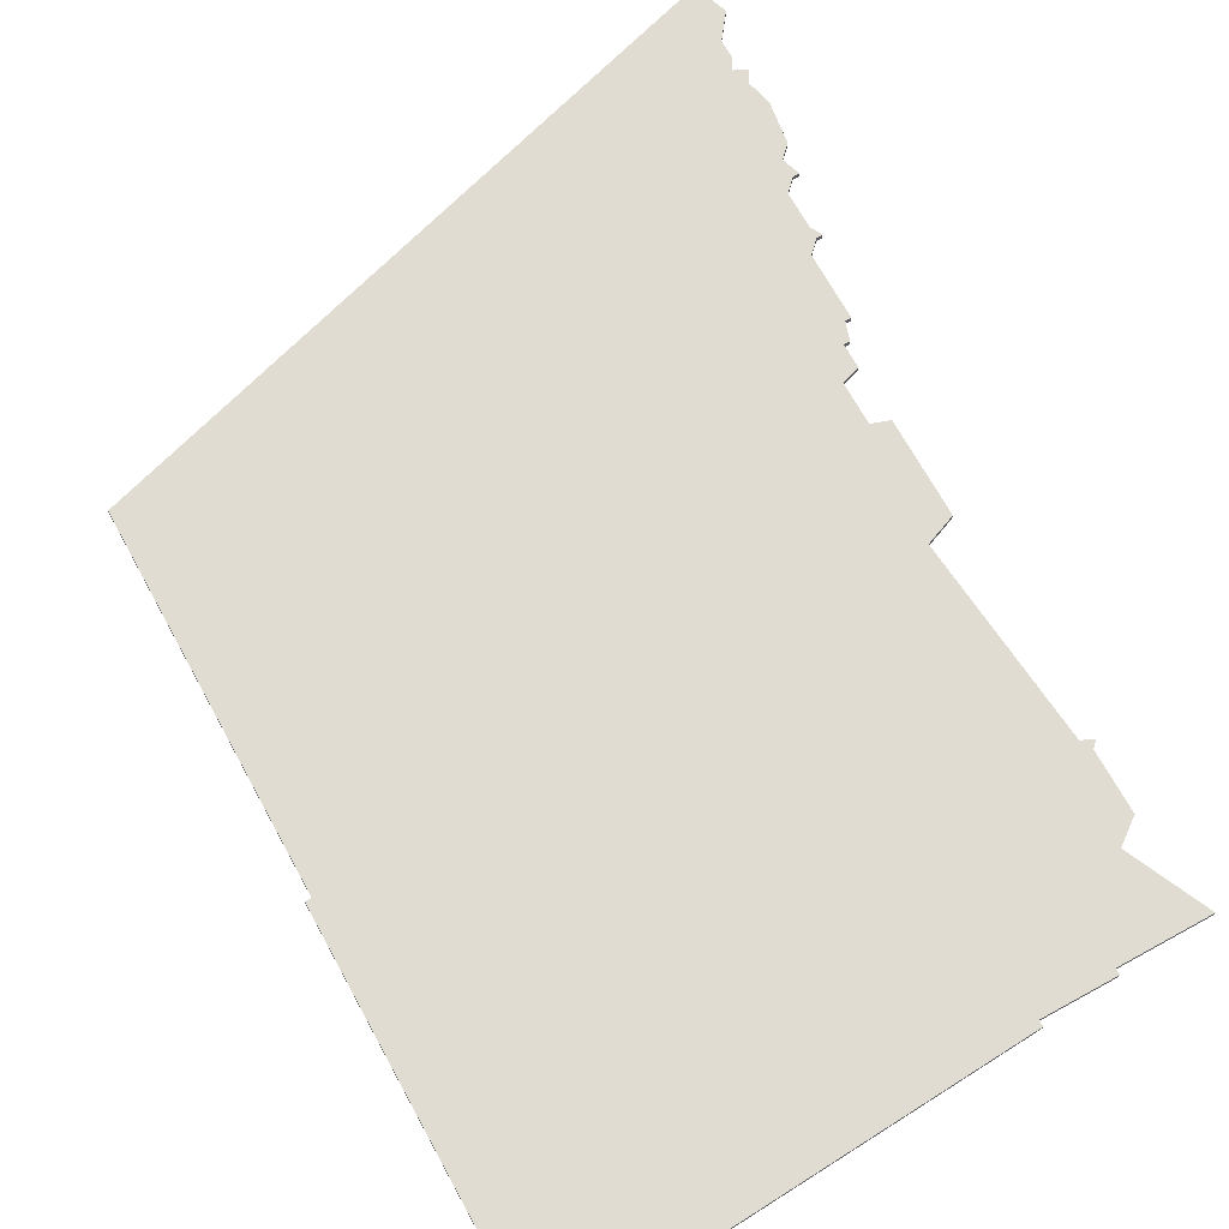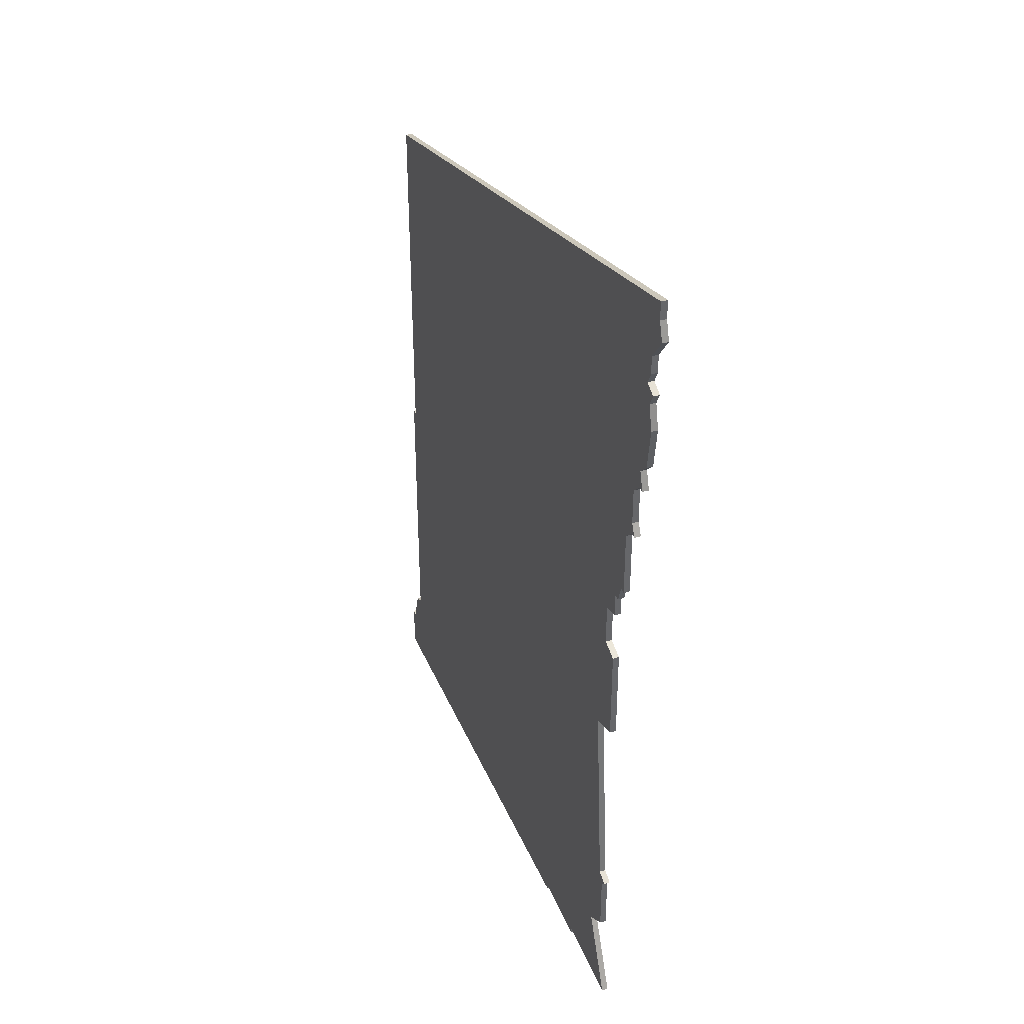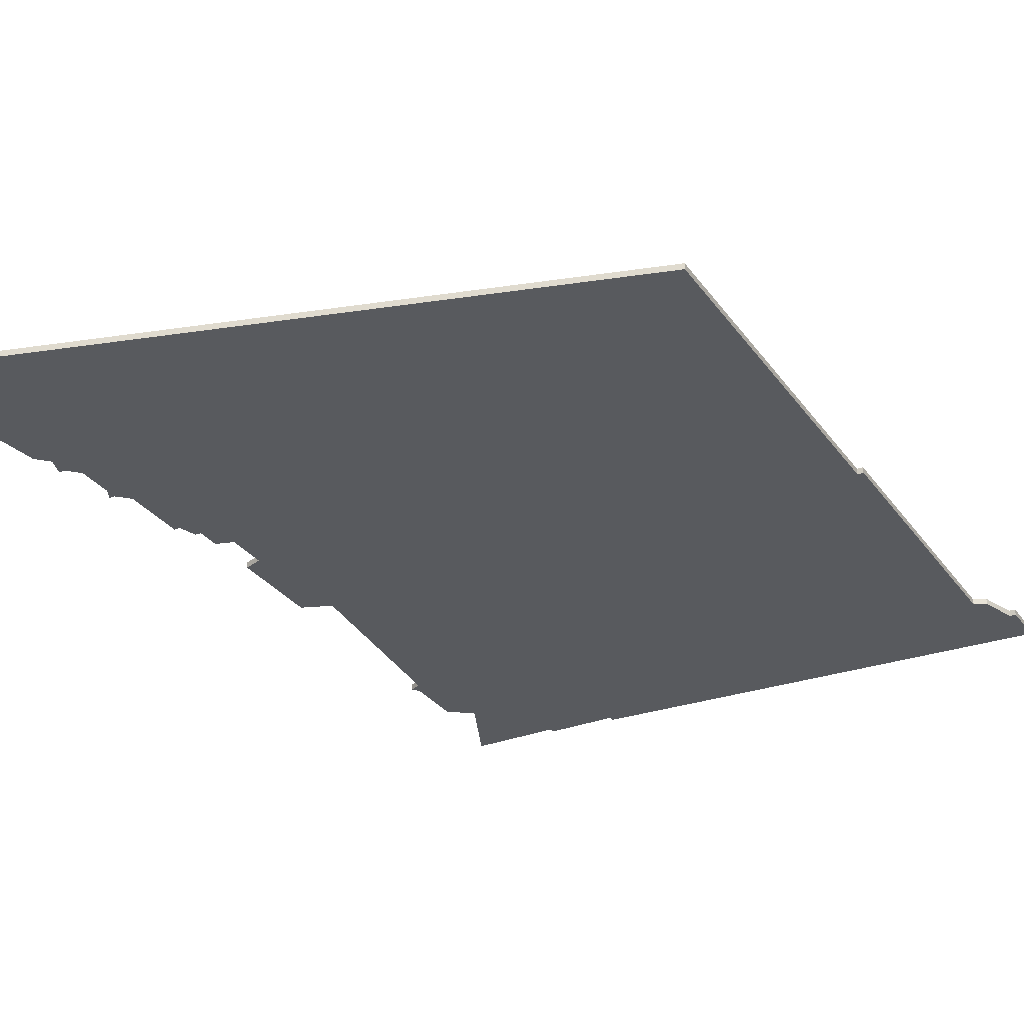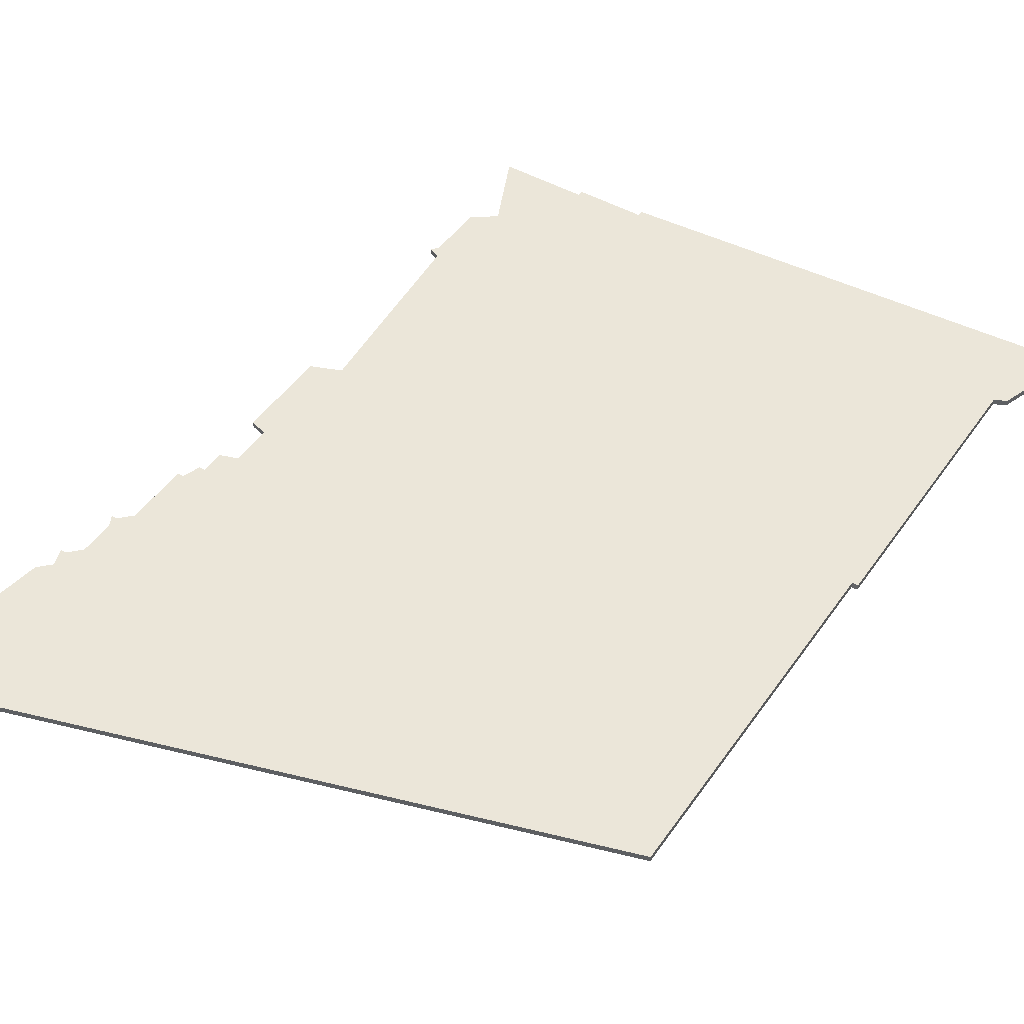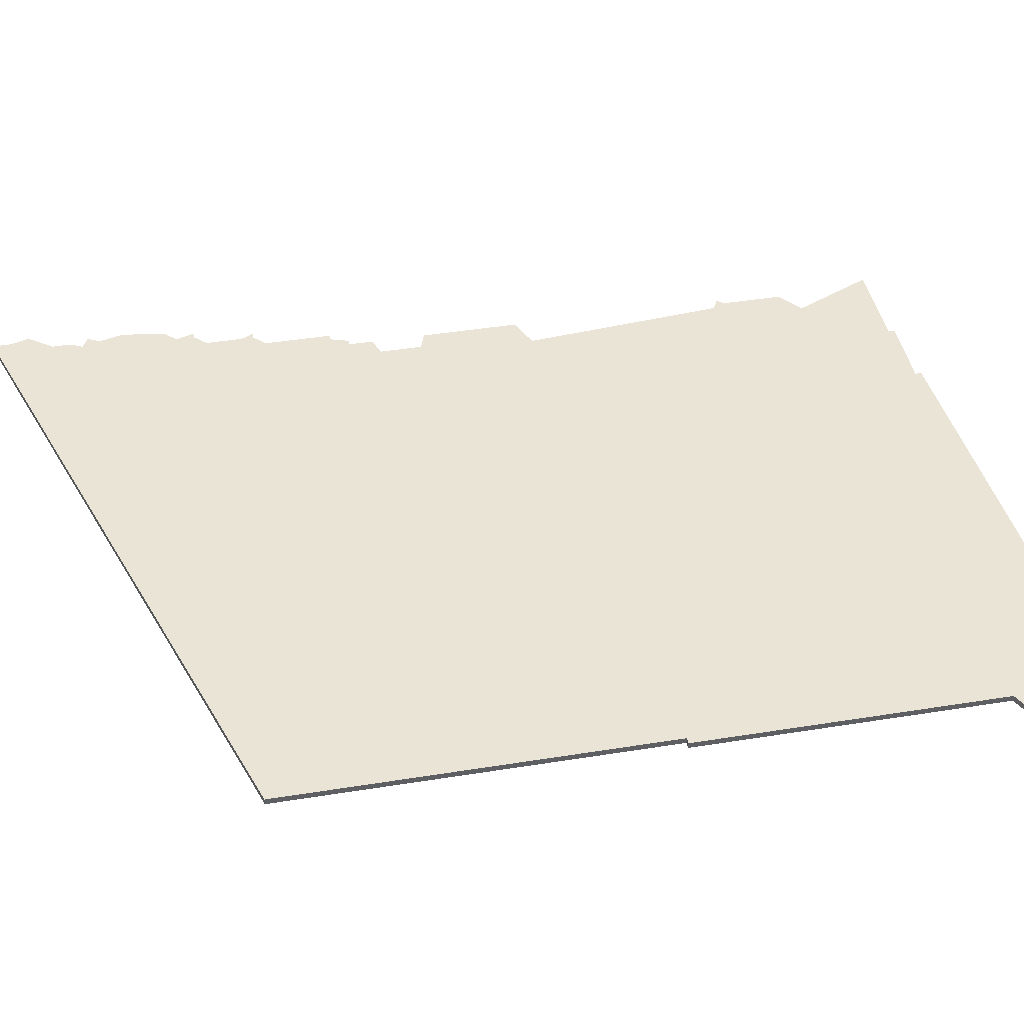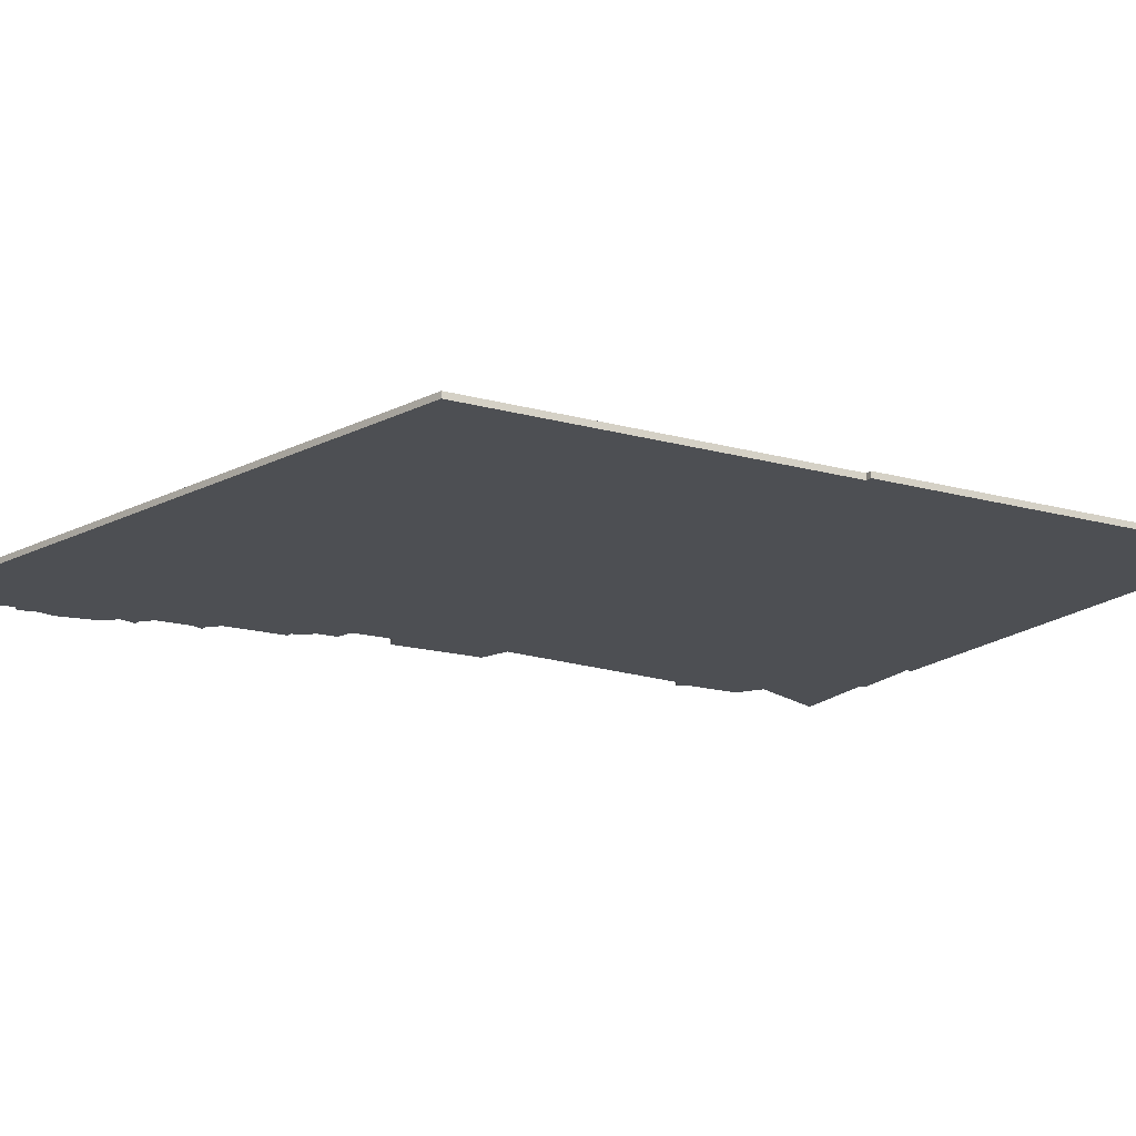
<metadata>
{"format":"obj","ext":"obj","renderer":"f3d","projection":"perspective","resolution":1024,"background":"white","views":[{"elev":69.2,"azim":-28.7,"up":"+Z"},{"elev":39.2,"azim":69.8,"up":"+Y"},{"elev":-30.6,"azim":-150.6,"up":"+Z"},{"elev":46.7,"azim":-147.1,"up":"+Z"},{"elev":42.6,"azim":-100.9,"up":"+Z"},{"elev":-17.7,"azim":-118.4,"up":"+Z"}]}
</metadata>
<code>
v 1701 -1631 0
v 1701 -1631 1
v 1701 -1633 0
v 1701 -1633 1
v 1701 -1625 0
v 1701 -1625 1
v 1708 -1595 0
v 1708 -1595 1
v 1592 -1740 0
v 1592 -1740 1
v 1691 -1728 0
v 1691 -1728 1
v 1691 -1680 0
v 1691 -1680 1
v 1699 -1646 0
v 1699 -1646 1
v 1699 -1635 0
v 1699 -1635 1
v 1707 -1589 0
v 1707 -1589 1
v 1707 -1592 0
v 1707 -1592 1
v 1682 -1741 0
v 1682 -1741 1
v 1682 -1742 0
v 1682 -1742 1
v 1591 -1747 0
v 1591 -1747 1
v 1591 -1748 0
v 1591 -1748 1
v 1591 -1740 0
v 1591 -1740 1
v 1698 -1646 0
v 1698 -1646 1
v 1706 -1611 0
v 1706 -1611 1
v 1706 -1605 0
v 1706 -1605 1
v 1697 -1649 0
v 1697 -1649 1
v 1697 -1741 0
v 1697 -1741 1
v 1705 -1607 0
v 1705 -1607 1
v 1705 -1599 0
v 1705 -1599 1
v 1705 -1618 0
v 1705 -1618 1
v 1705 -1602 0
v 1705 -1602 1
v 1597 -1623 0
v 1597 -1623 1
v 1597 -1684 0
v 1597 -1684 1
v 1696 -1653 0
v 1696 -1653 1
v 1696 -1678 0
v 1696 -1678 1
v 1696 -1662 0
v 1696 -1662 1
v 1696 -1714 0
v 1696 -1714 1
v 1696 -1649 0
v 1696 -1649 1
v 1704 -1604 0
v 1704 -1604 1
v 1704 -1623 0
v 1704 -1623 1
v 1596 -1733 0
v 1596 -1733 1
v 1596 -1684 0
v 1596 -1684 1
v 1695 -1720 0
v 1695 -1720 1
v 1695 -1715 0
v 1695 -1715 1
v 1695 -1725 0
v 1695 -1725 1
v 1670 -1743 0
v 1670 -1743 1
v 1670 -1742 0
v 1670 -1742 1
v 1703 -1620 0
v 1703 -1620 1
v 1703 -1623 0
v 1703 -1623 1
v 1694 -1713 0
v 1694 -1713 1
v 1702 -1633 0
v 1702 -1633 1
v 1594 -1734 0
v 1594 -1734 1
v 1693 -1661 0
v 1693 -1661 1
v 1693 -1654 0
v 1693 -1654 1
f 69 29 27
f 9 27 31
f 91 69 9
f 27 9 69
f 69 79 29
f 23 25 81
f 69 81 79
f 11 41 23
f 87 11 81
f 81 11 23
f 69 53 81
f 77 11 73
f 53 69 71
f 13 81 53
f 13 53 93
f 51 95 53
f 93 53 95
f 17 95 51
f 93 57 13
f 87 61 75
f 87 75 73
f 93 59 57
f 87 81 13
f 11 87 73
f 95 63 55
f 17 15 33
f 63 33 39
f 17 33 63
f 1 89 3
f 1 3 17
f 83 85 5
f 17 5 1
f 17 51 5
f 65 5 51
f 85 83 67
f 35 83 43
f 83 65 43
f 43 65 37
f 45 49 65
f 35 47 83
f 5 65 83
f 45 21 7
f 45 19 21
f 51 19 45
f 51 45 65
f 63 95 17
f 28 30 70
f 32 28 10
f 10 70 92
f 70 10 28
f 30 80 70
f 82 26 24
f 80 82 70
f 24 42 12
f 82 12 88
f 24 12 82
f 82 54 70
f 74 12 78
f 72 70 54
f 54 82 14
f 94 54 14
f 54 96 52
f 96 54 94
f 52 96 18
f 14 58 94
f 76 62 88
f 74 76 88
f 58 60 94
f 14 82 88
f 74 88 12
f 56 64 96
f 34 16 18
f 40 34 64
f 64 34 18
f 4 90 2
f 18 4 2
f 6 86 84
f 2 6 18
f 6 52 18
f 52 6 66
f 68 84 86
f 44 84 36
f 44 66 84
f 38 66 44
f 66 50 46
f 84 48 36
f 84 66 6
f 8 22 46
f 22 20 46
f 46 20 52
f 66 46 52
f 18 96 64
f 54 52 53
f 53 52 51
f 72 54 71
f 71 54 53
f 70 72 69
f 69 72 71
f 92 70 91
f 91 70 69
f 10 92 9
f 9 92 91
f 32 10 31
f 31 10 9
f 28 32 27
f 27 32 31
f 30 28 29
f 29 28 27
f 80 30 79
f 79 30 29
f 82 80 81
f 81 80 79
f 26 82 25
f 25 82 81
f 24 26 23
f 23 26 25
f 42 24 41
f 41 24 23
f 12 42 11
f 11 42 41
f 78 12 77
f 77 12 11
f 74 78 73
f 73 78 77
f 76 74 75
f 75 74 73
f 62 76 61
f 61 76 75
f 88 62 87
f 87 62 61
f 14 88 13
f 13 88 87
f 58 14 57
f 57 14 13
f 60 58 59
f 59 58 57
f 94 60 93
f 93 60 59
f 96 94 95
f 95 94 93
f 56 96 55
f 55 96 95
f 64 56 63
f 63 56 55
f 40 64 39
f 39 64 63
f 34 40 33
f 33 40 39
f 16 34 15
f 15 34 33
f 18 16 17
f 17 16 15
f 4 18 3
f 3 18 17
f 90 4 89
f 89 4 3
f 2 90 1
f 1 90 89
f 6 2 5
f 5 2 1
f 86 6 85
f 85 6 5
f 68 86 67
f 67 86 85
f 84 68 83
f 83 68 67
f 48 84 47
f 47 84 83
f 36 48 35
f 35 48 47
f 44 36 43
f 43 36 35
f 38 44 37
f 37 44 43
f 66 38 65
f 65 38 37
f 50 66 49
f 49 66 65
f 46 50 45
f 45 50 49
f 8 46 7
f 7 46 45
f 22 8 21
f 21 8 7
f 52 20 51
f 51 20 19
f 20 22 19
f 19 22 21

</code>
